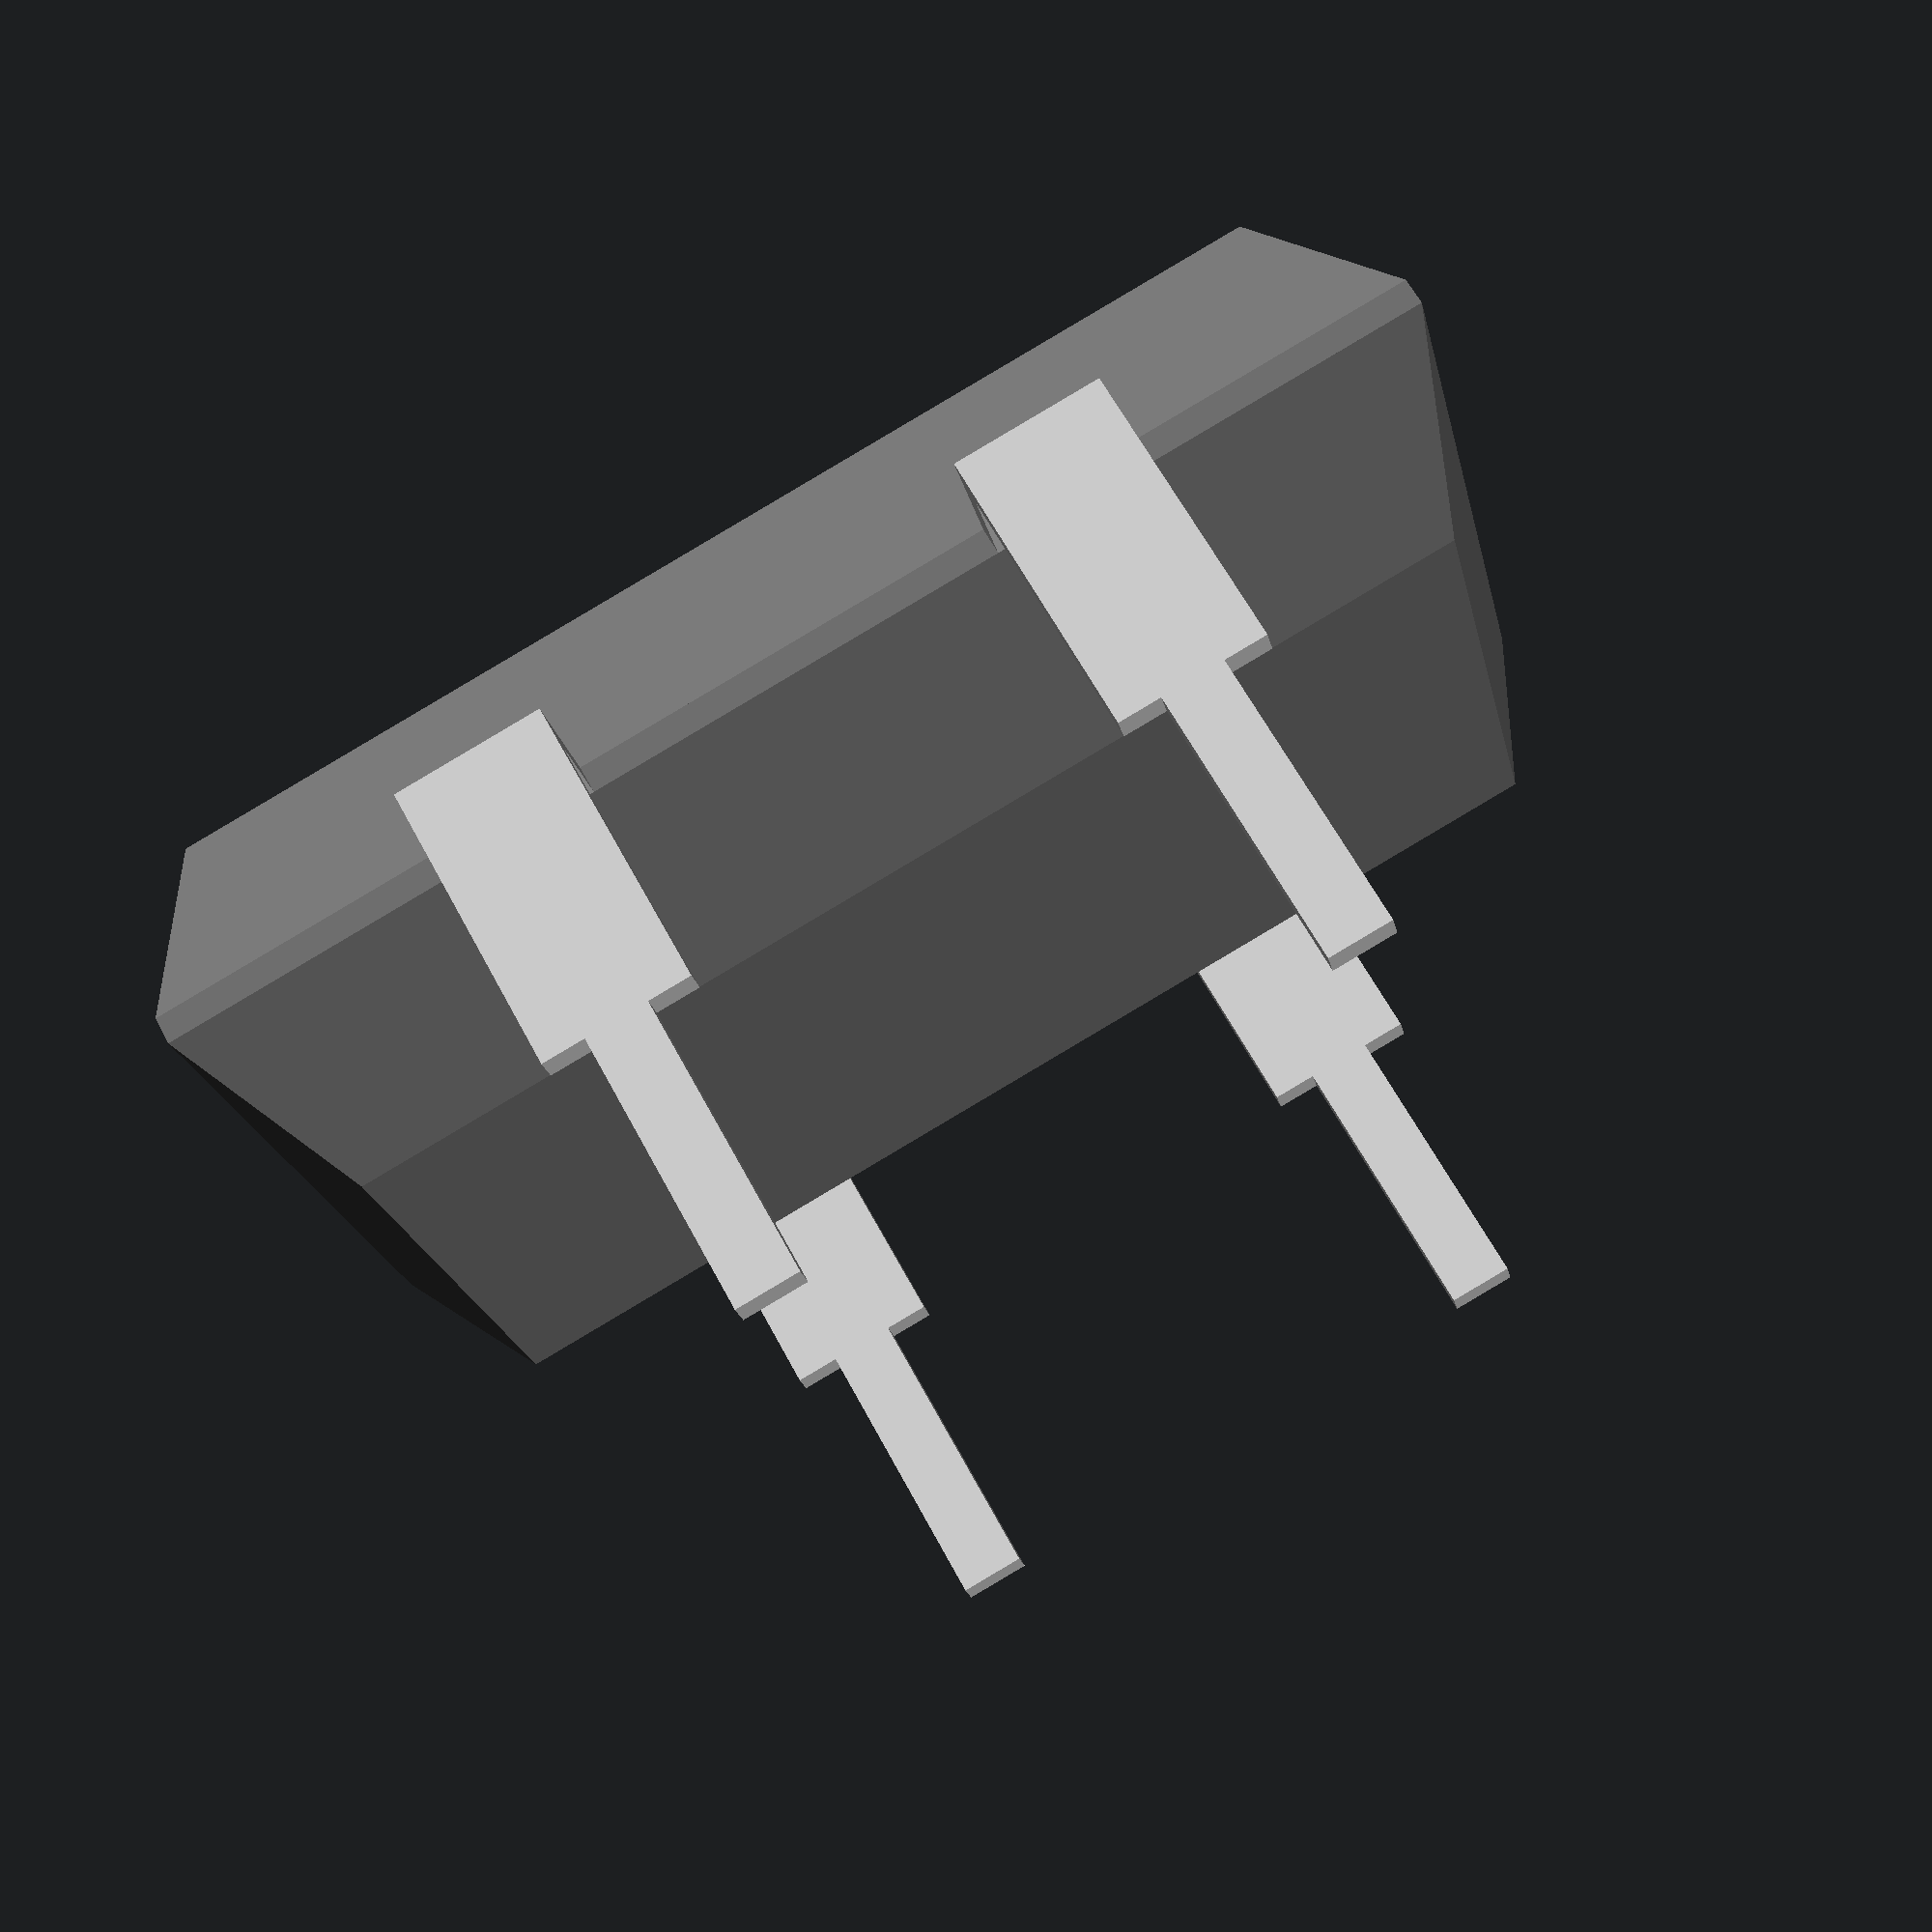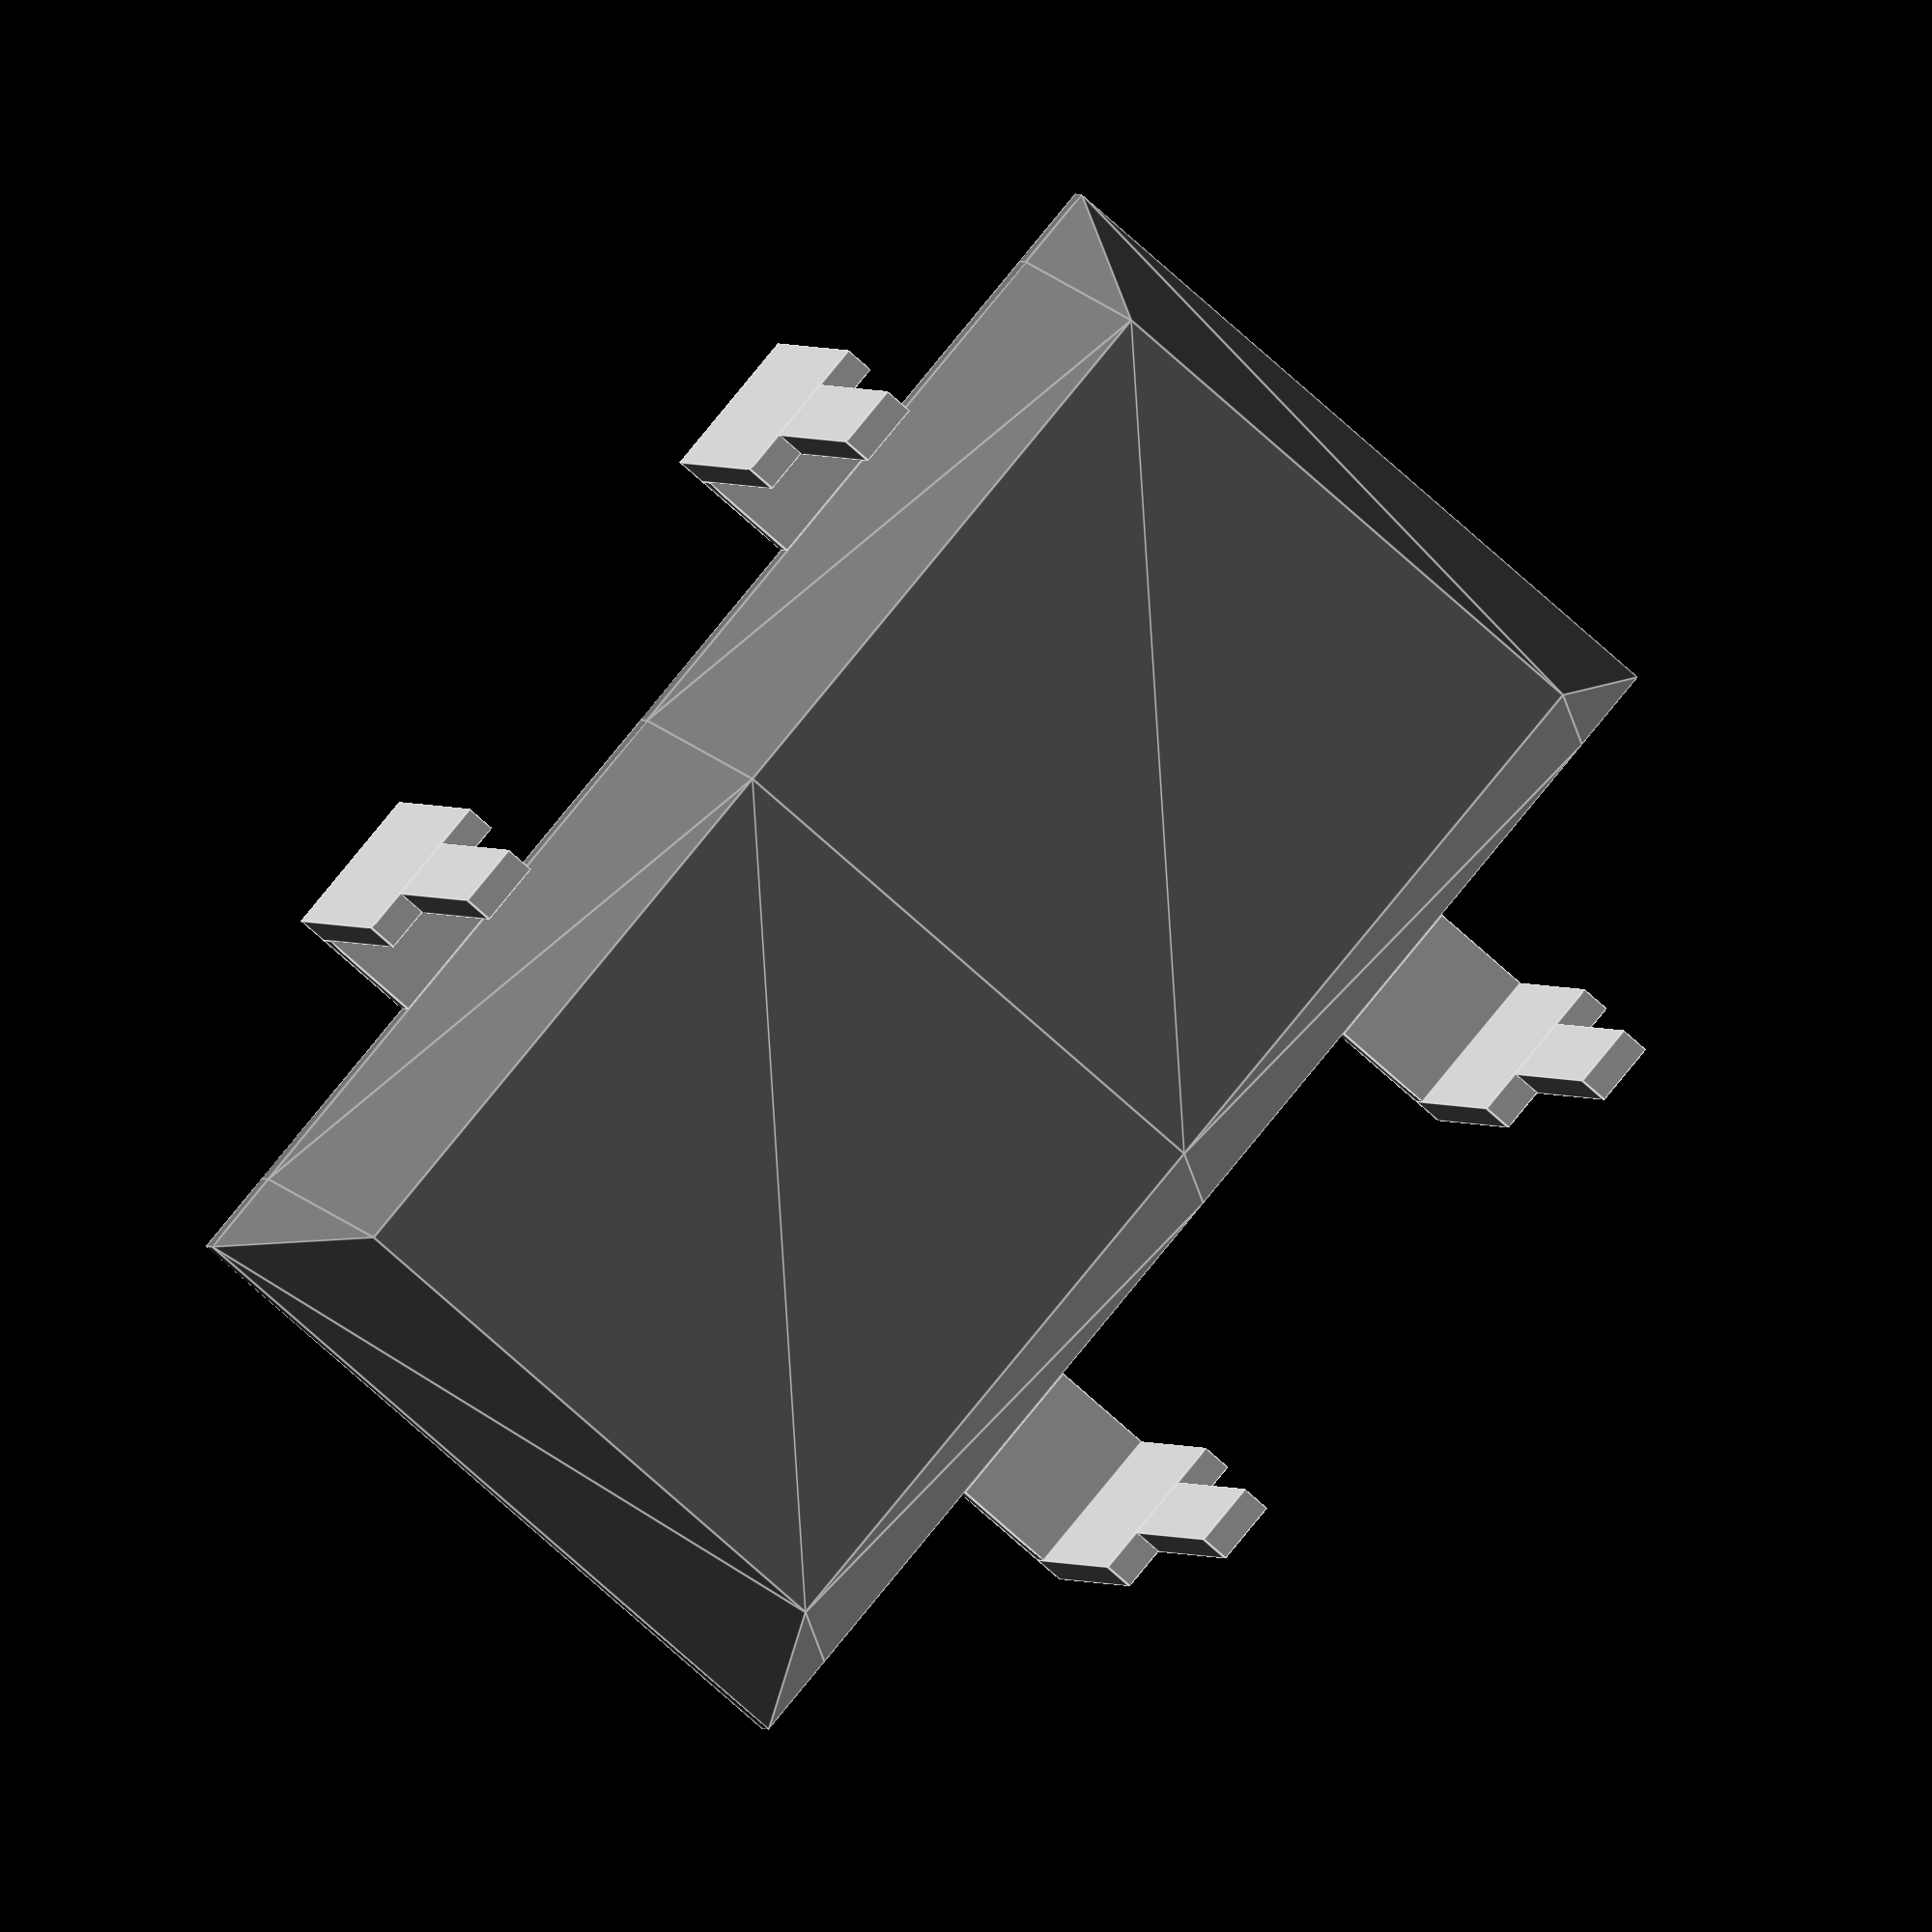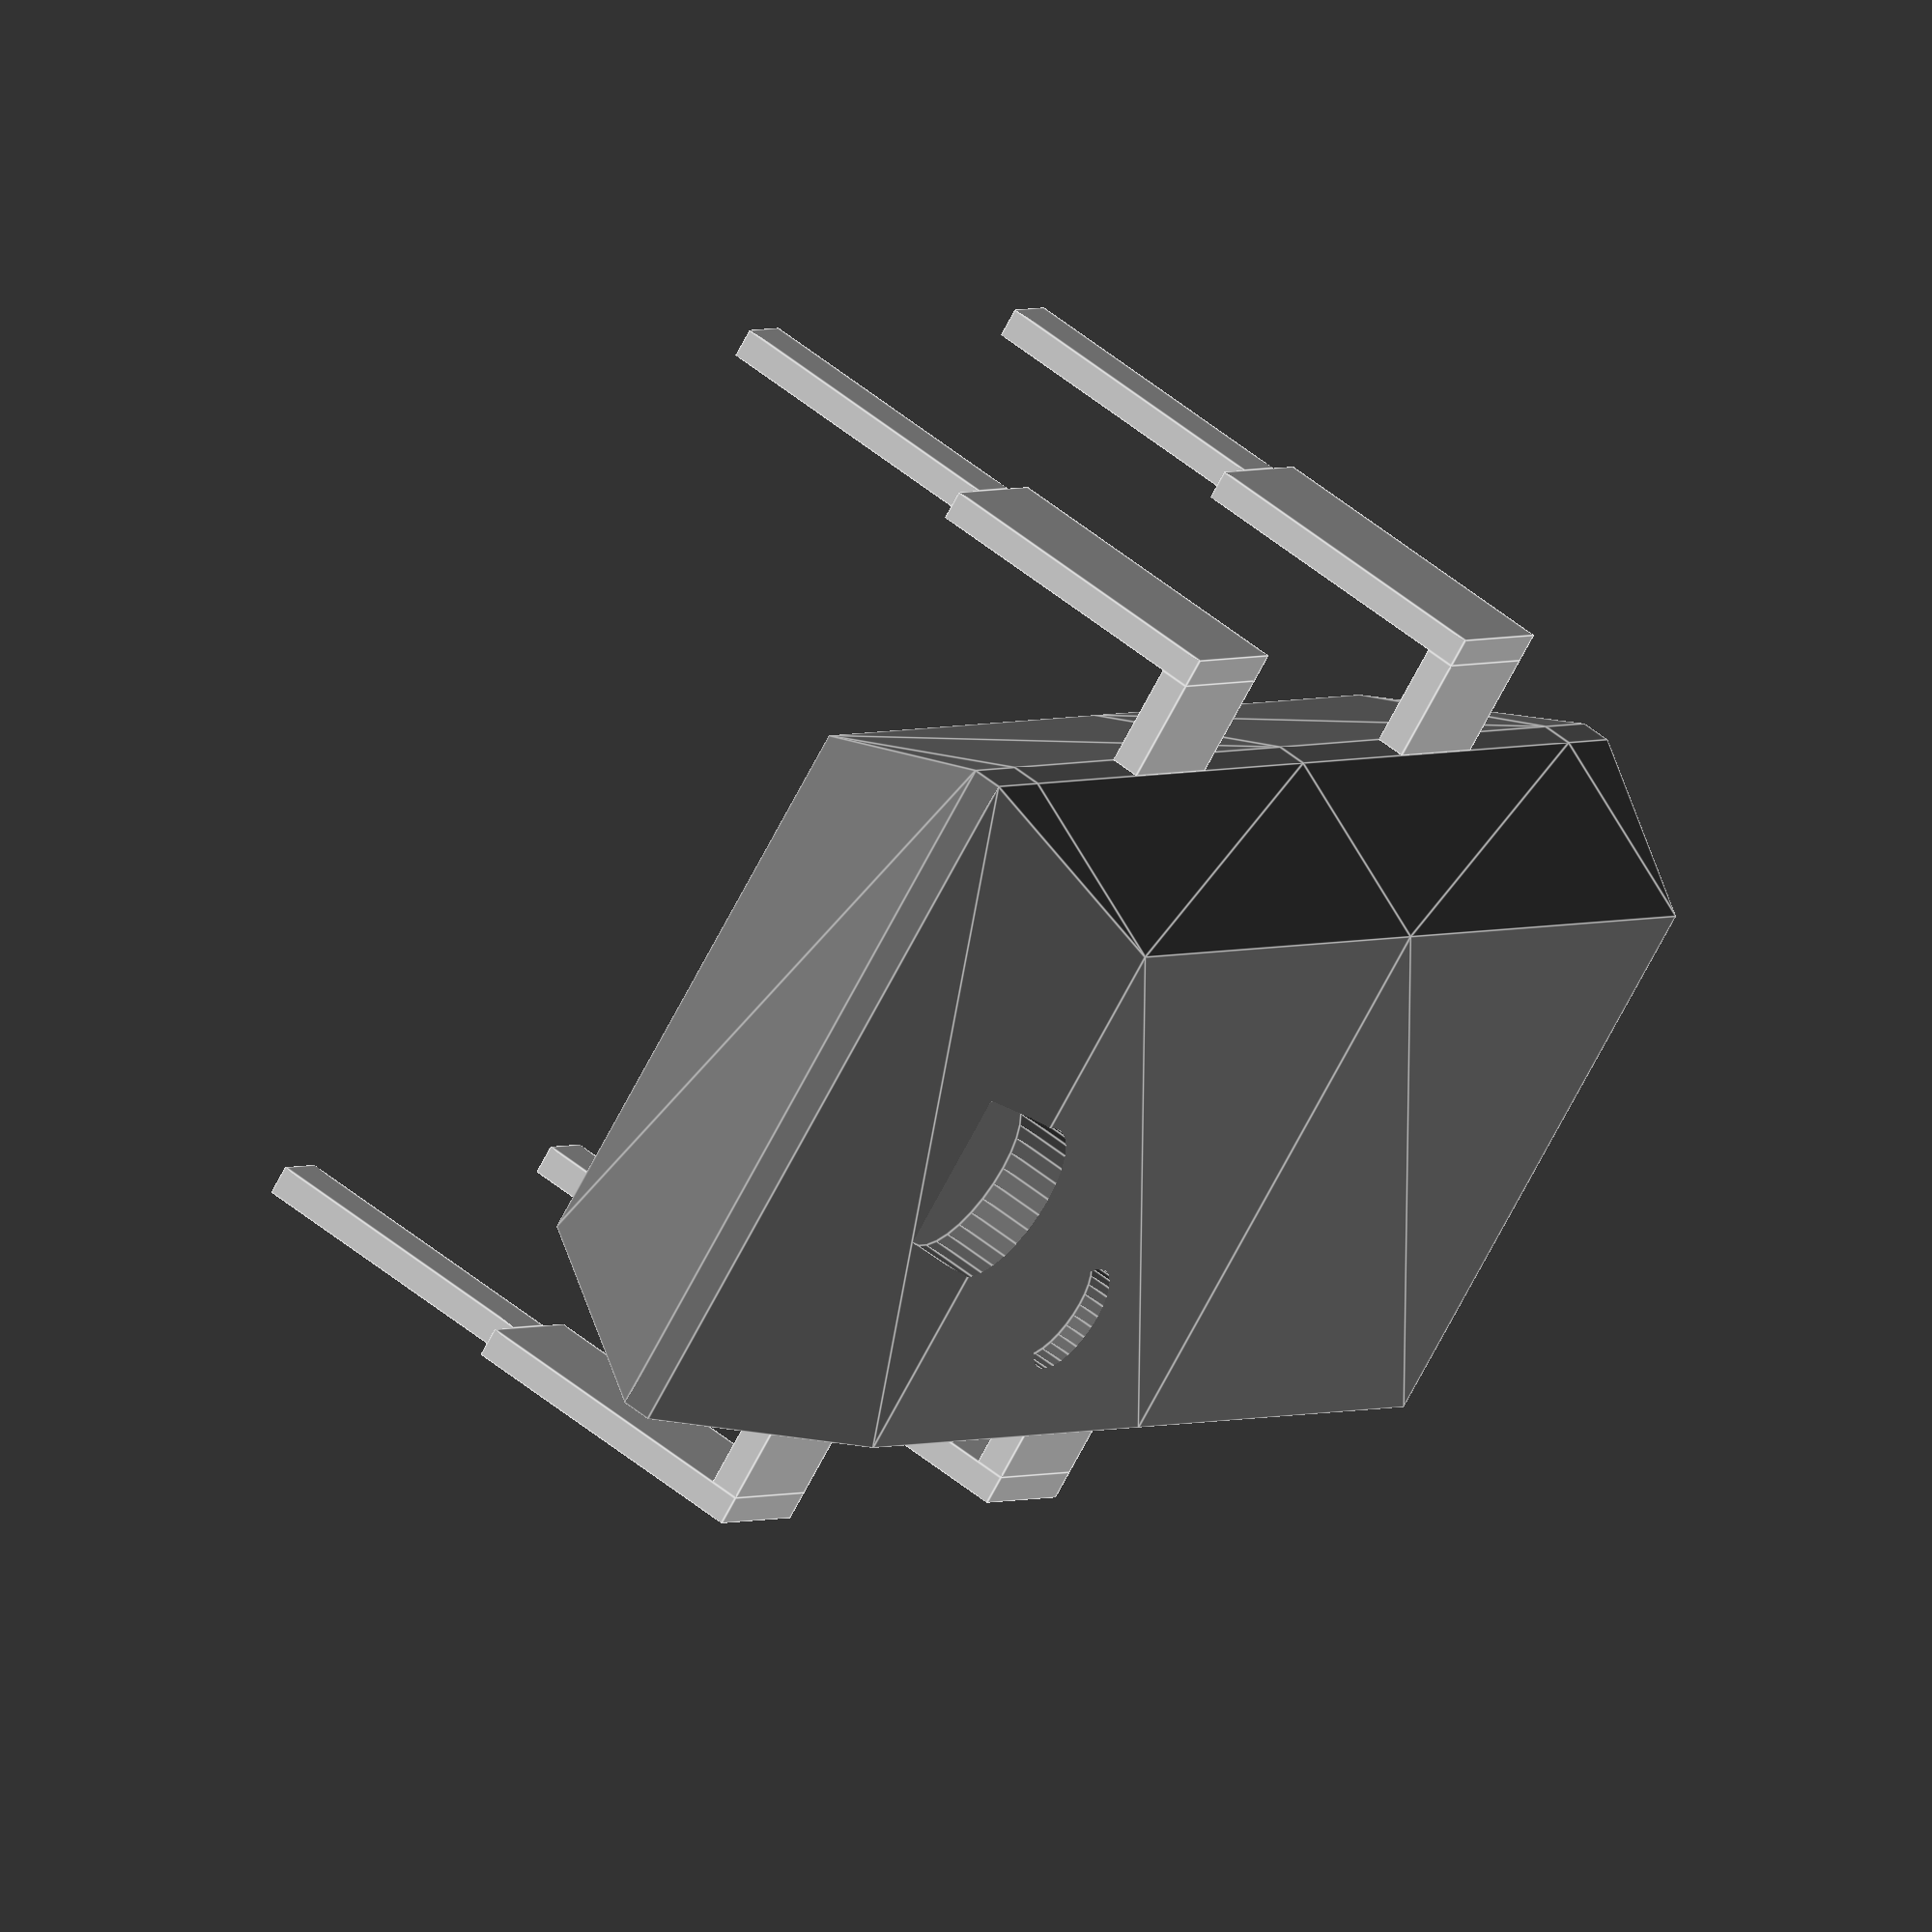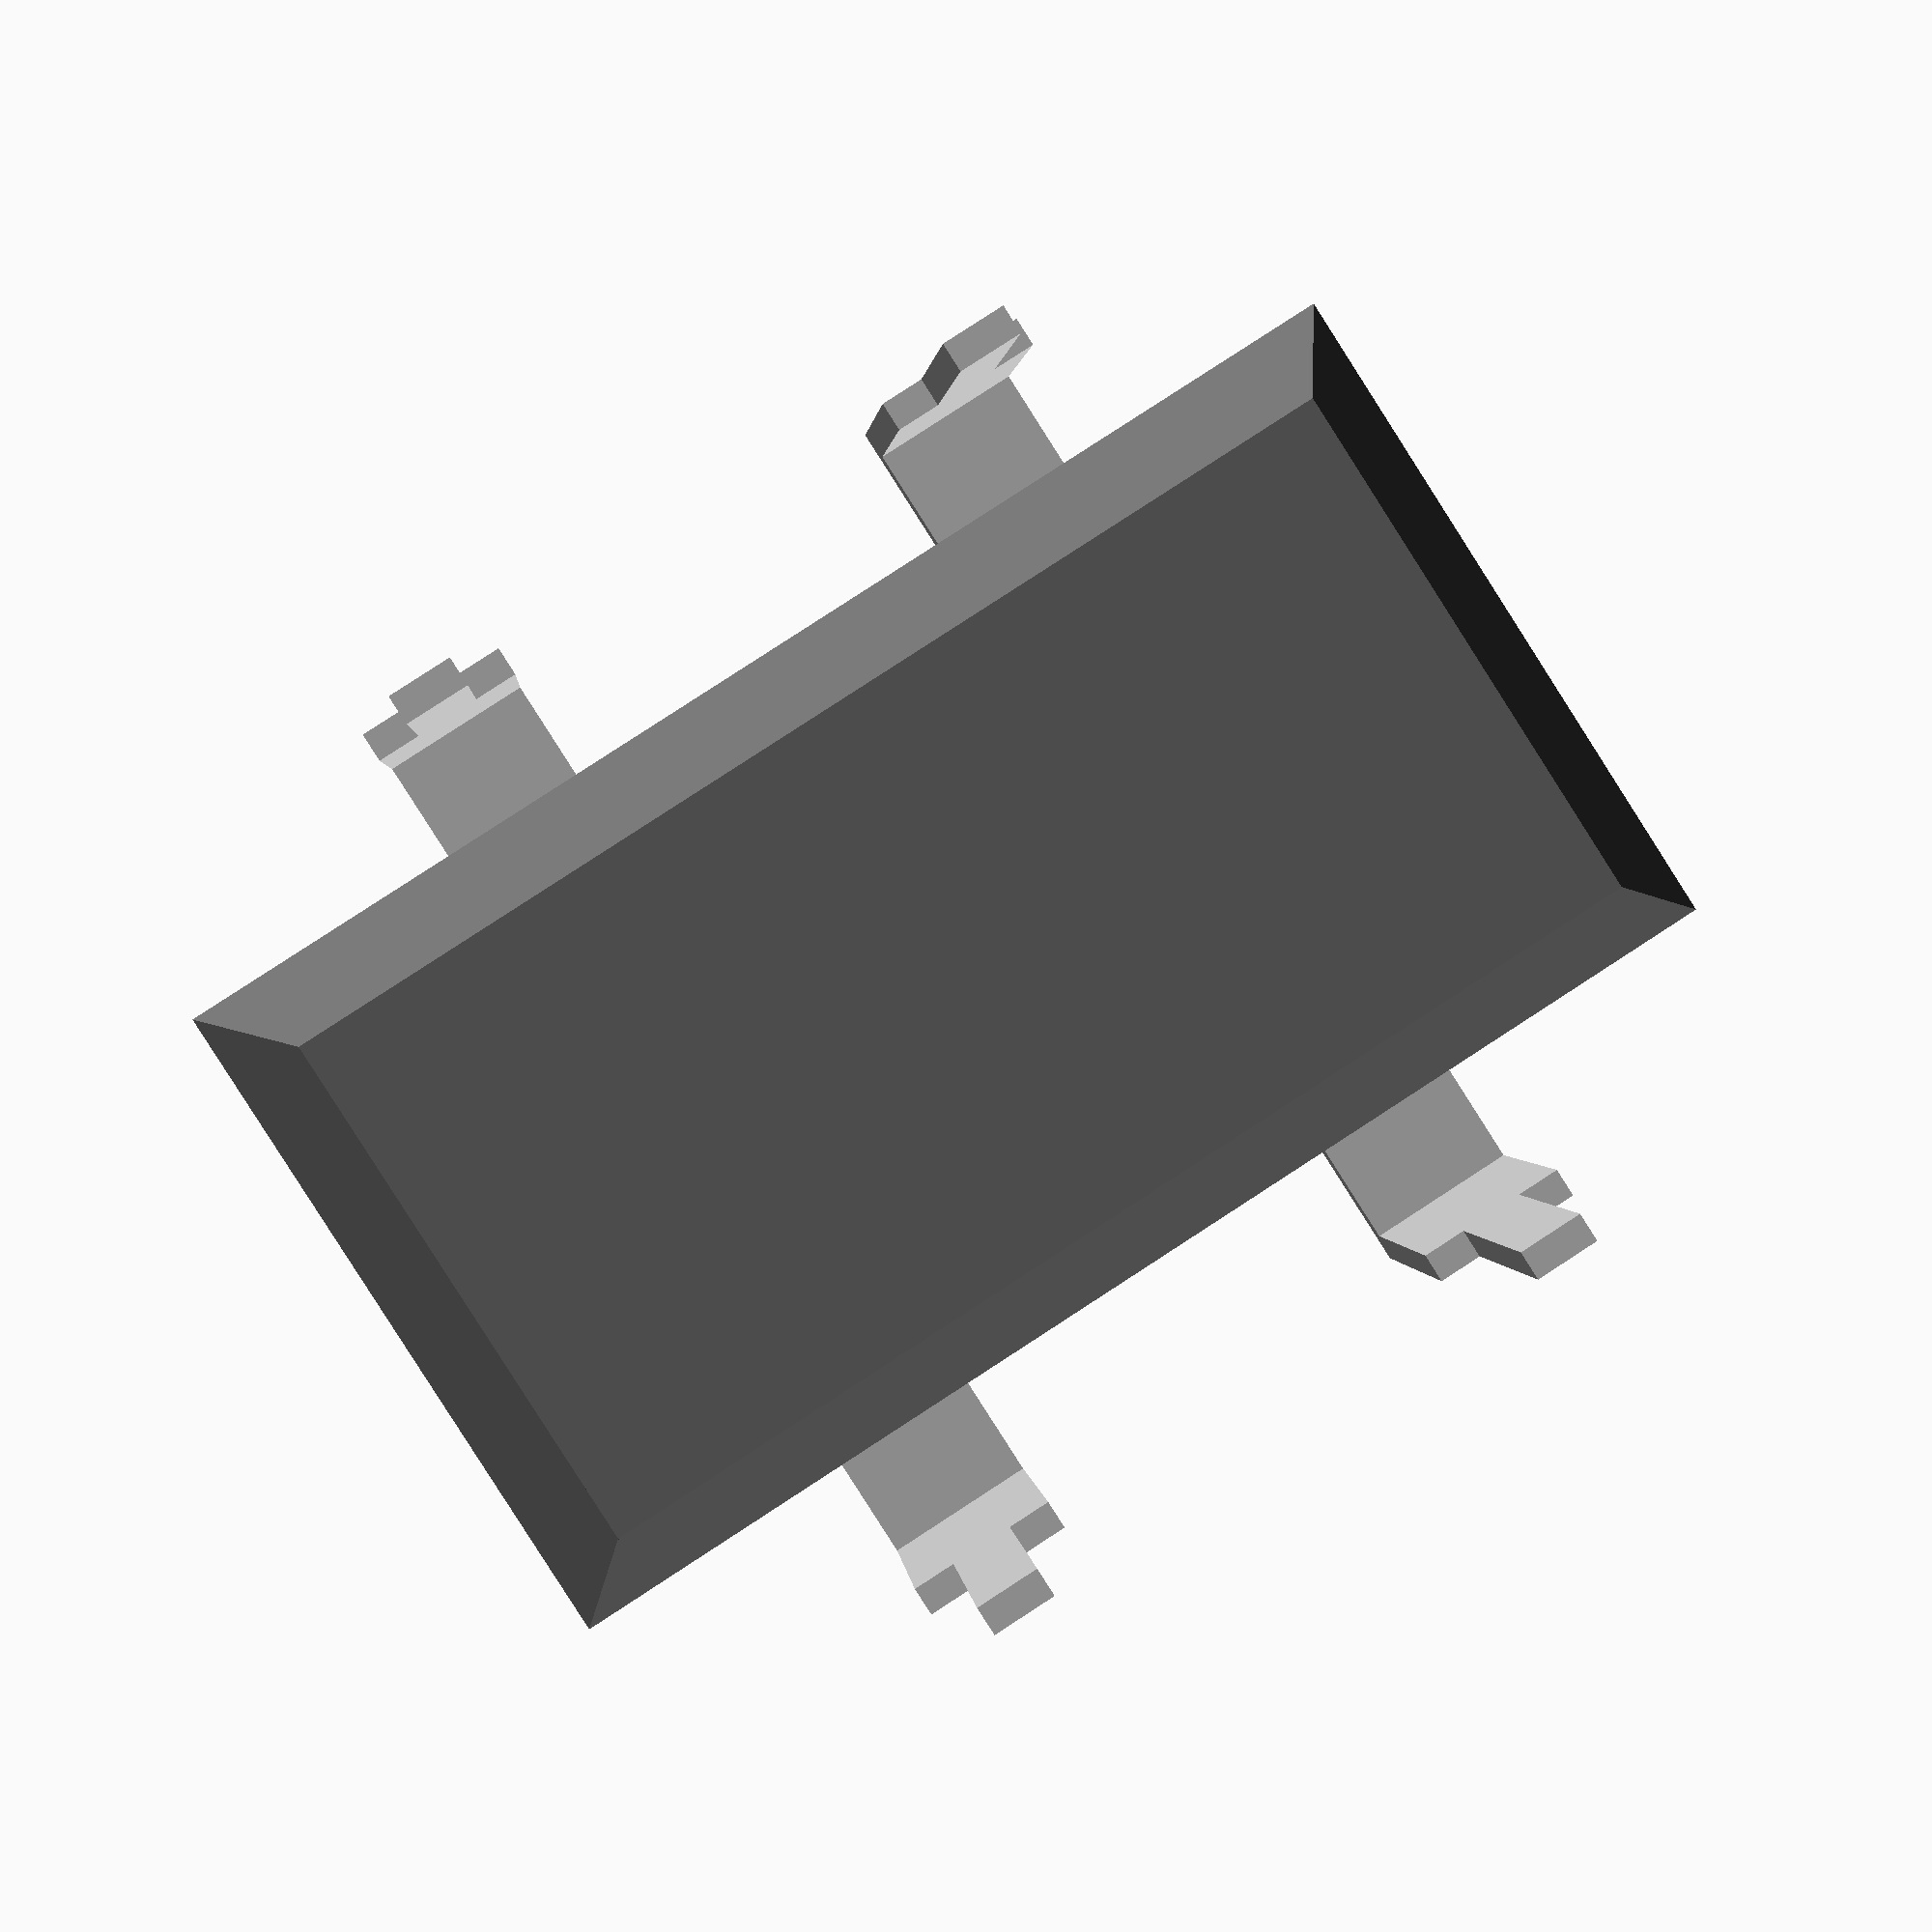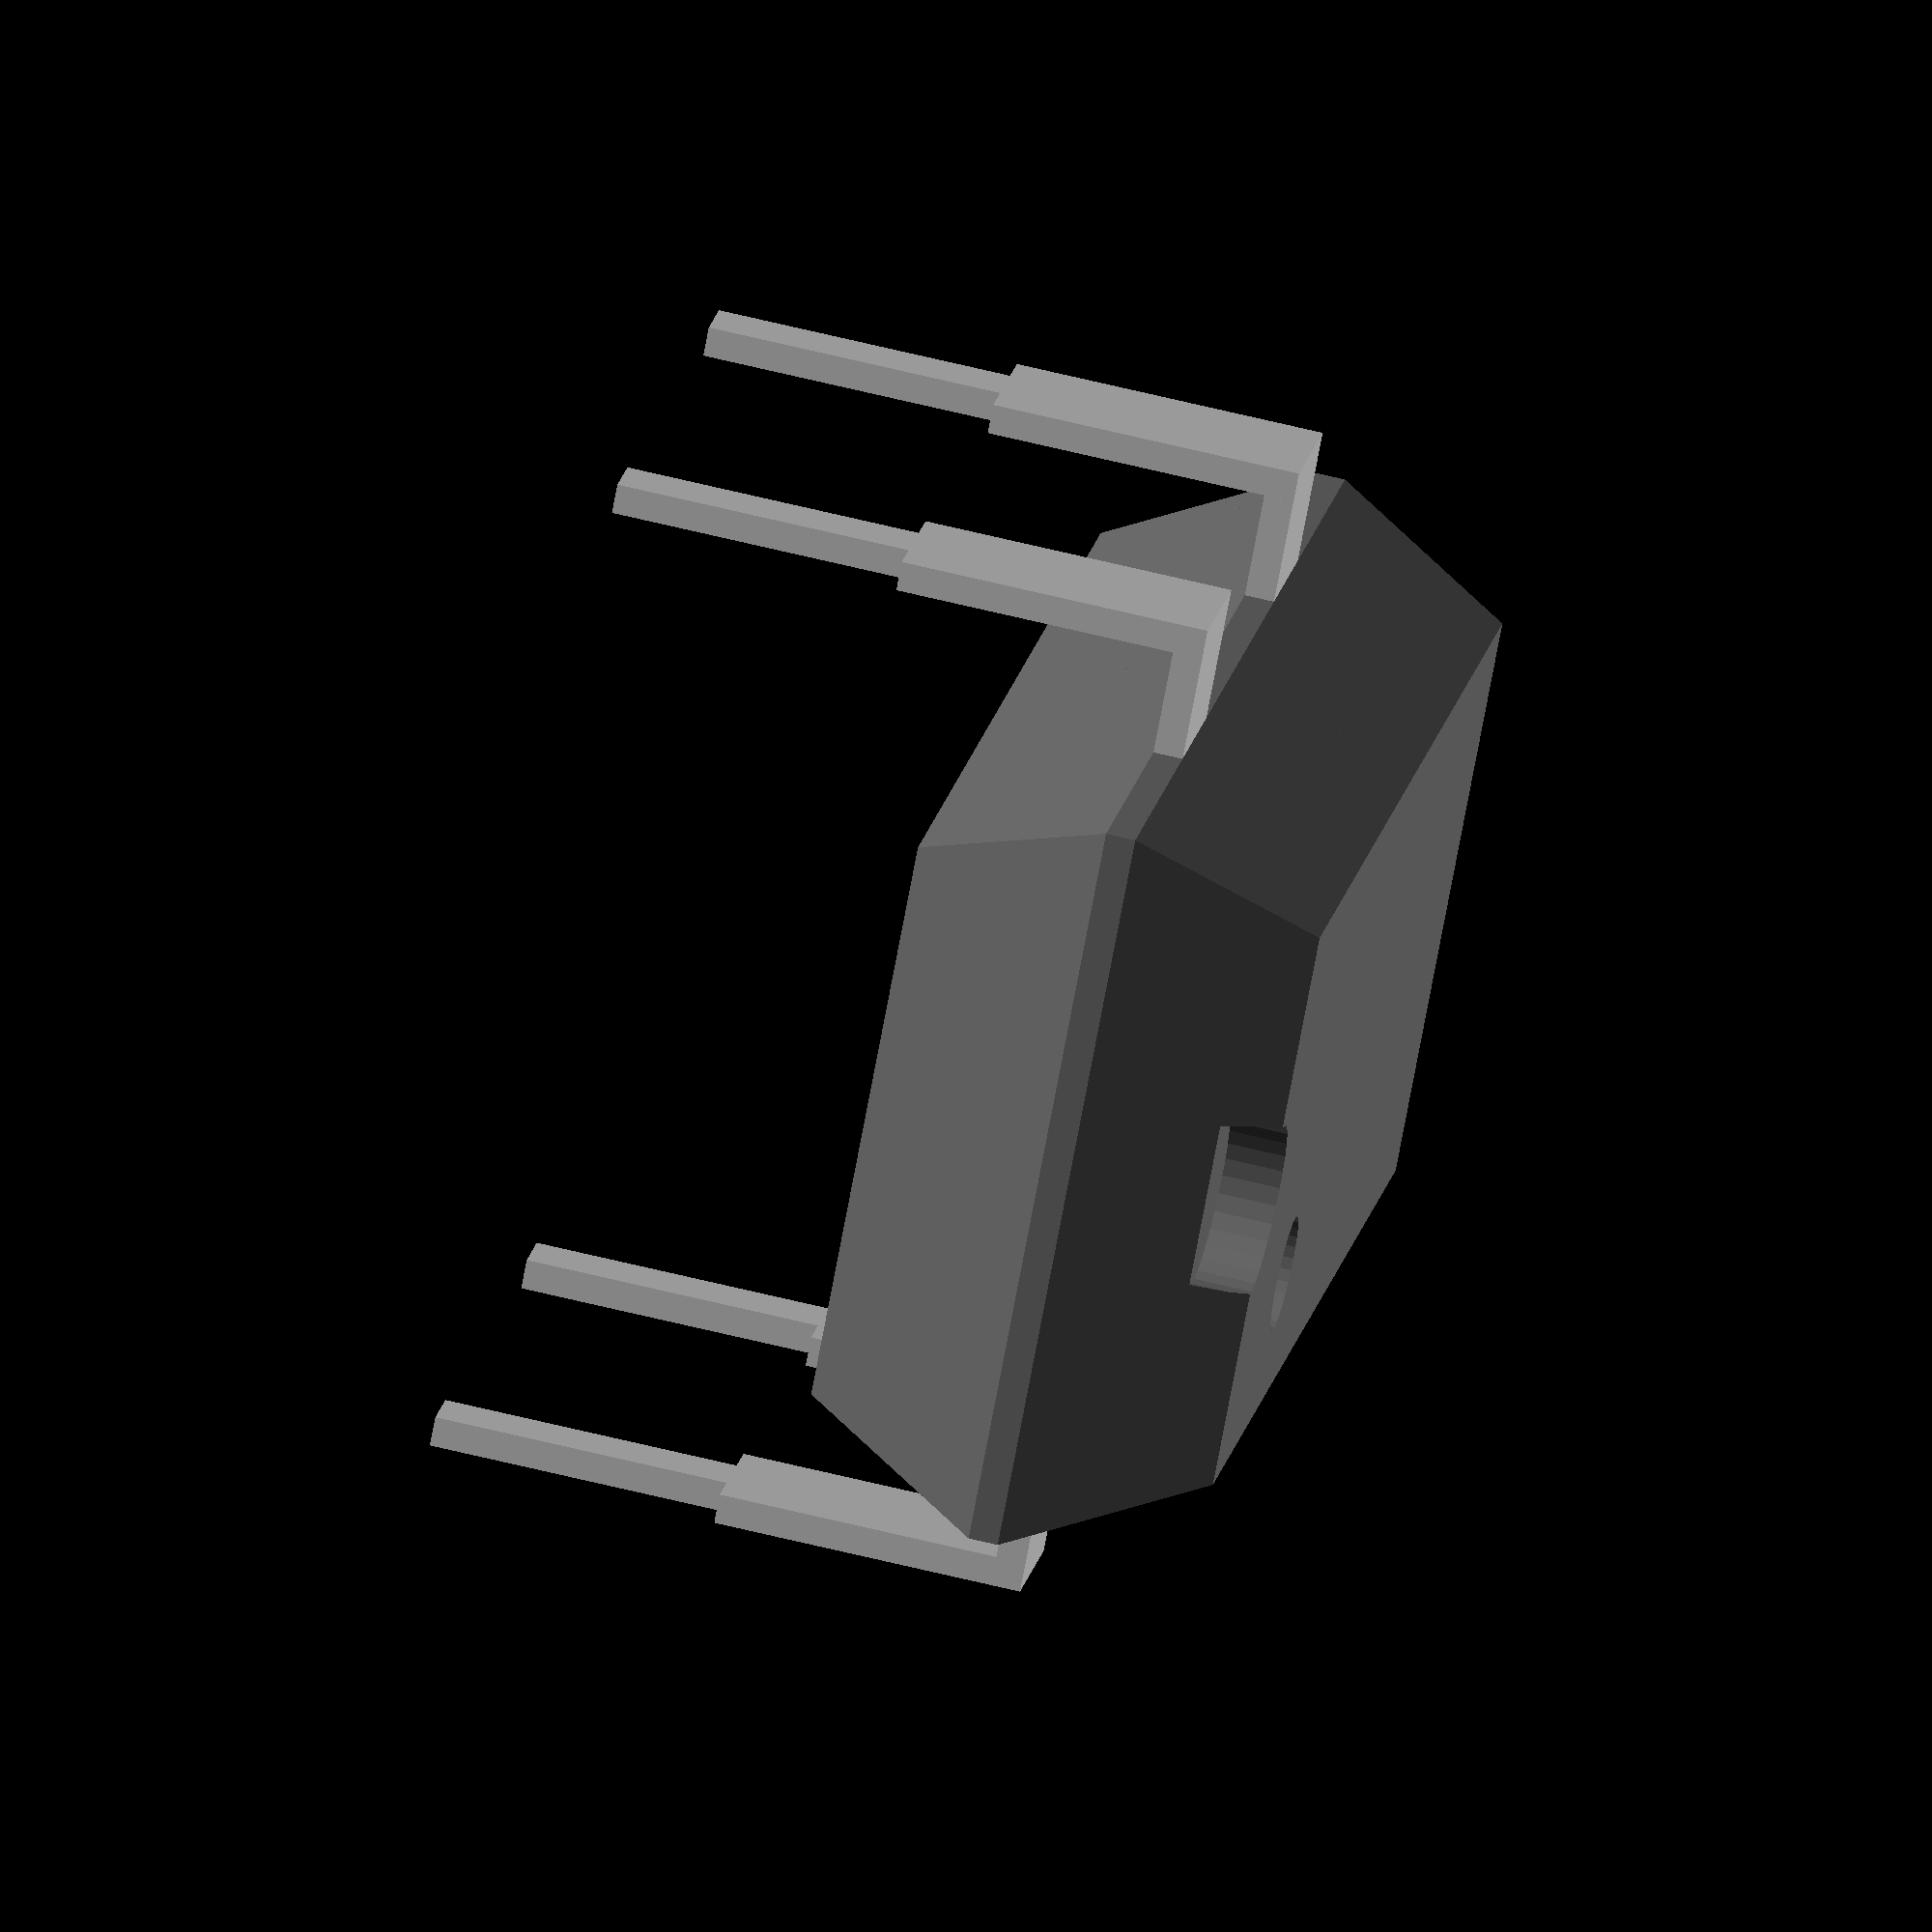
<openscad>
// DIP Package Integrated Circuit
// 2017-11-03
// Mike Zemba

// Parametrically generates a Dual In-line Package (DIP)
// integrated circuit (IC).

// ----------
// PARAMETERS
// ----------

    nPinsIn = 4;
    
    icw  = 6.35; // Package - Width (Middle Section)
    ich1 = 0.254; // Package - Middle Section Height
    ich2 = 1.625; // Package - Top Section Height
    ich3 = 1.625; // Package - Bottom Section Height
    icec = 0.75;  // Package - End Cap Depth
    t1   = 0.711; // Package - Taper (Top)
    t2   = 0.711; // Package - Taper (Bottom)

    pitch = 5.08; // Pin Pitch

    pinw1 = 0.558; // Pin - Lower Section Width
    pinw2 = 1.320; // Pin - Upper Section Width
    pinh2 = 2.667; // Pin - Upper Section Height
    pinh1 = 2.540; // Pin - Lower Section Height
    pino  = 0.9; // Pin - Offset from Package
    pint  = 0.254; // Pin - Thickness
    
    nh = 0.5; // Notch Depth
    nd = 1.5; // Notch Diameter
    
    hh = 0.2; // Hole Depth
    hd = 1;   // Hole Diameter

// Round Up # Pins If Odd (Must Be Even)
nPins = 2*ceil(nPinsIn/2);

difference(){
    union(){
        for (i=[0:1:nPins/2-1])
            translate([pitch*i,0,0])
                ic_unit();
        translate([-pitch/2-icec/2,0,0])
            ic_end(icec,icw,t1,t2,ich1,ich2,ich3);
        translate([pitch/2+pitch*(nPins/2-1)+icec/2,0,0])
            mirror([1,0,0])
                ic_end(icec,icw,t1,t2,ich1,ich2,ich3);
    }
    union(){
        translate([-pitch/2,0,ich2+ich1/2-nh])
            color("DimGray") cylinder(d=nd,h=nh+1,$fn=30);
        translate([0,-icw/5,ich2+ich1/2-hh])
            color("DimGray") cylinder(d=hd,h=hh+1,$fn=30);
    }
}

module ic_unit(){
    ic_body(pitch,icw,t1,t2,ich1,ich2,ich3);
    translate([0,icw/2+pint/2+pino,pint/2])
        pin(pinw1,pinw2,pinh1,pinh2,pint,pino);
    translate([0,-icw/2-pint/2-pino,pint/2])
        mirror([0,1,0])
            pin(pinw1,pinw2,pinh1,pinh2,pint,pino);
}

module ic_end(pitch,icw,t1,t2,ich1,ich2,ich3){
    // Top Polyhedron Points
    endTopPoints = [
    [pitch/2, icw/2, ich1/2],             // 0   +x +y
    [-pitch/2, icw/2, ich1/2],            // 1   -x +y
    [pitch/2, -icw/2, ich1/2],            // 2   +x -y
    [-pitch/2, -icw/2, ich1/2],           // 3   -x -y
    [pitch/2, icw/2-t1, ich1/2+ich2],     // 4   +x +y
    //[-pitch/2, icw/2-t1, ich1/2+ich2],    // 5   -x +y
    [pitch/2, -icw/2+t1, ich1/2+ich2]];    // 6   +x -y
    //[-pitch/2, -icw/2+t1, ich1/2+ich2]];  // 7   -x -y

    // Bottom Polyhedron Points
    endBotPoints = [
    [pitch/2, icw/2, -ich1/2],            // 0   +x +y
    [-pitch/2, icw/2, -ich1/2],           // 1   -x +y
    [pitch/2, -icw/2, -ich1/2],           // 2   +x -y
    [-pitch/2, -icw/2, -ich1/2],          // 3   -x -y
    [pitch/2, icw/2-t2, -ich1/2-ich3],    // 4   +x +y
    //[-pitch/2, icw/2-t2, -ich1/2-ich3],   // 5   -x +y
    [pitch/2, -icw/2+t2, -ich1/2-ich3]];   // 6   +x -y
    //[-pitch/2, -icw/2+t2, -ich1/2-ich3]]; // 7   -x -y

    endTopFaces = [
      [2,0,1,3],  // bottom
      [5,4,0,2],  // front
      [3,1,4,5],  // top
      [4,1,0],  // right
      [5,2,3]]; // left
      
    endBotFaces = [
      [2,0,1,3],  // bottom
      [5,4,0,2],  // front
      [3,1,4,5],  // top
      [4,1,0],  // right
      [5,2,3]]; // left

    color("DimGray") cube([pitch,icw,ich1],center=true);
    color("DimGray") polyhedron(endTopPoints,endTopFaces);
    color("DimGray") polyhedron(endBotPoints,endBotFaces);
}

module ic_body(pitch,icw,t1,t2,ich1,ich2,ich3){
    // Top Polyhedron Points
    topPoints = [
    [pitch/2, icw/2, ich1/2],             // 0   +x +y
    [-pitch/2, icw/2, ich1/2],            // 1   -x +y
    [pitch/2, -icw/2, ich1/2],            // 2   +x -y
    [-pitch/2, -icw/2, ich1/2],           // 3   -x -y
    [pitch/2, icw/2-t1, ich1/2+ich2],     // 4   +x +y
    [-pitch/2, icw/2-t1, ich1/2+ich2],    // 5   -x +y
    [pitch/2, -icw/2+t1, ich1/2+ich2],    // 6   +x -y
    [-pitch/2, -icw/2+t1, ich1/2+ich2]];  // 7   -x -y

    // Bottom Polyhedron Points
    botPoints = [
    [pitch/2, icw/2, -ich1/2],            // 0   +x +y
    [-pitch/2, icw/2, -ich1/2],           // 1   -x +y
    [pitch/2, -icw/2, -ich1/2],           // 2   +x -y
    [-pitch/2, -icw/2, -ich1/2],          // 3   -x -y
    [pitch/2, icw/2-t2, -ich1/2-ich3],    // 4   +x +y
    [-pitch/2, icw/2-t2, -ich1/2-ich3],   // 5   -x +y
    [pitch/2, -icw/2+t2, -ich1/2-ich3],   // 6   +x -y
    [-pitch/2, -icw/2+t2, -ich1/2-ich3]]; // 7   -x -y

    topFaces = [
      [2,0,1,3],  // bottom
      [6,4,0,2],  // front
      [7,5,4,6],  // top
      [4,5,1,0],  // right
      [5,7,3,1],  // back
      [7,6,2,3]]; // left
      
    botFaces = [
      [2,0,1,3],  // bottom
      [6,4,0,2],  // front
      [7,5,4,6],  // top
      [4,5,1,0],  // right
      [5,7,3,1],  // back
      [7,6,2,3]]; // left

    color("DimGray") cube([pitch,icw,ich1],center=true);
    color("DimGray") polyhedron(topPoints,topFaces);
    color("DimGray") polyhedron(botPoints,botFaces);
}

module pin(pinw1,pinw2,pinh1,pinh2,pint,pino) {
    translate([-pinw2/2,-pint/2,-pinh2])
        color("Silver") cube([pinw2,pint,pinh2],center=false);
    translate([-pinw1/2,-pint/2,-pinh2-pinh1])
        color("Silver") cube([pinw1,pint,pinh1],center=false);
    translate([-pinw2/2,-pint/2-pino,-pint])  
        color("Silver") cube([pinw2,pino,pint]);
}

//translate([0,0,pinh1/2+pinh2/2])
//    cube([pinw2,pint,pinh2],center=true);
</openscad>
<views>
elev=118.0 azim=193.2 roll=27.9 proj=p view=wireframe
elev=178.7 azim=229.6 roll=13.0 proj=o view=edges
elev=123.7 azim=226.6 roll=229.9 proj=o view=edges
elev=359.3 azim=32.7 roll=175.7 proj=p view=solid
elev=113.5 azim=230.3 roll=256.2 proj=o view=solid
</views>
